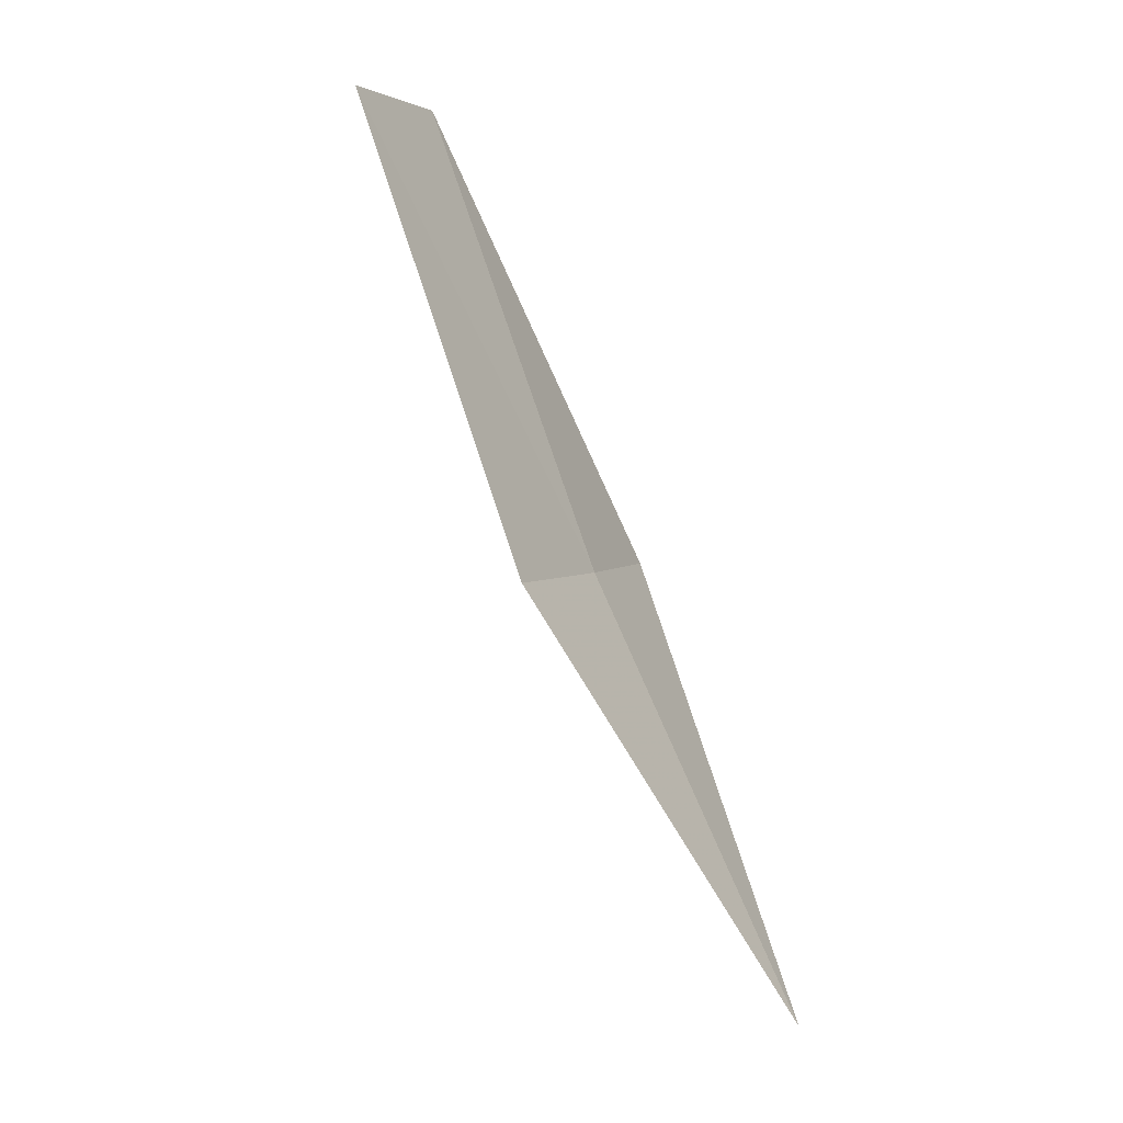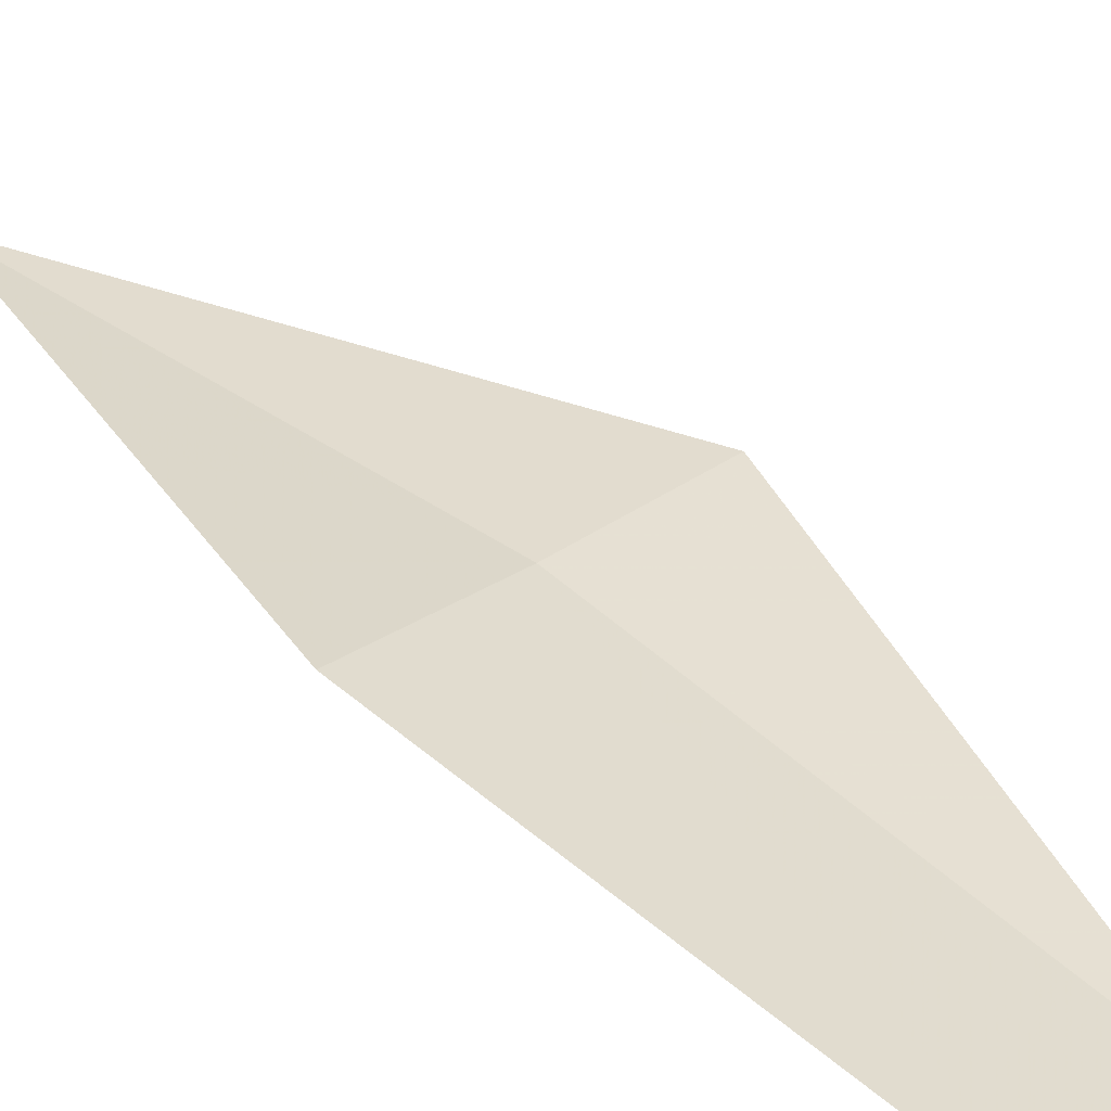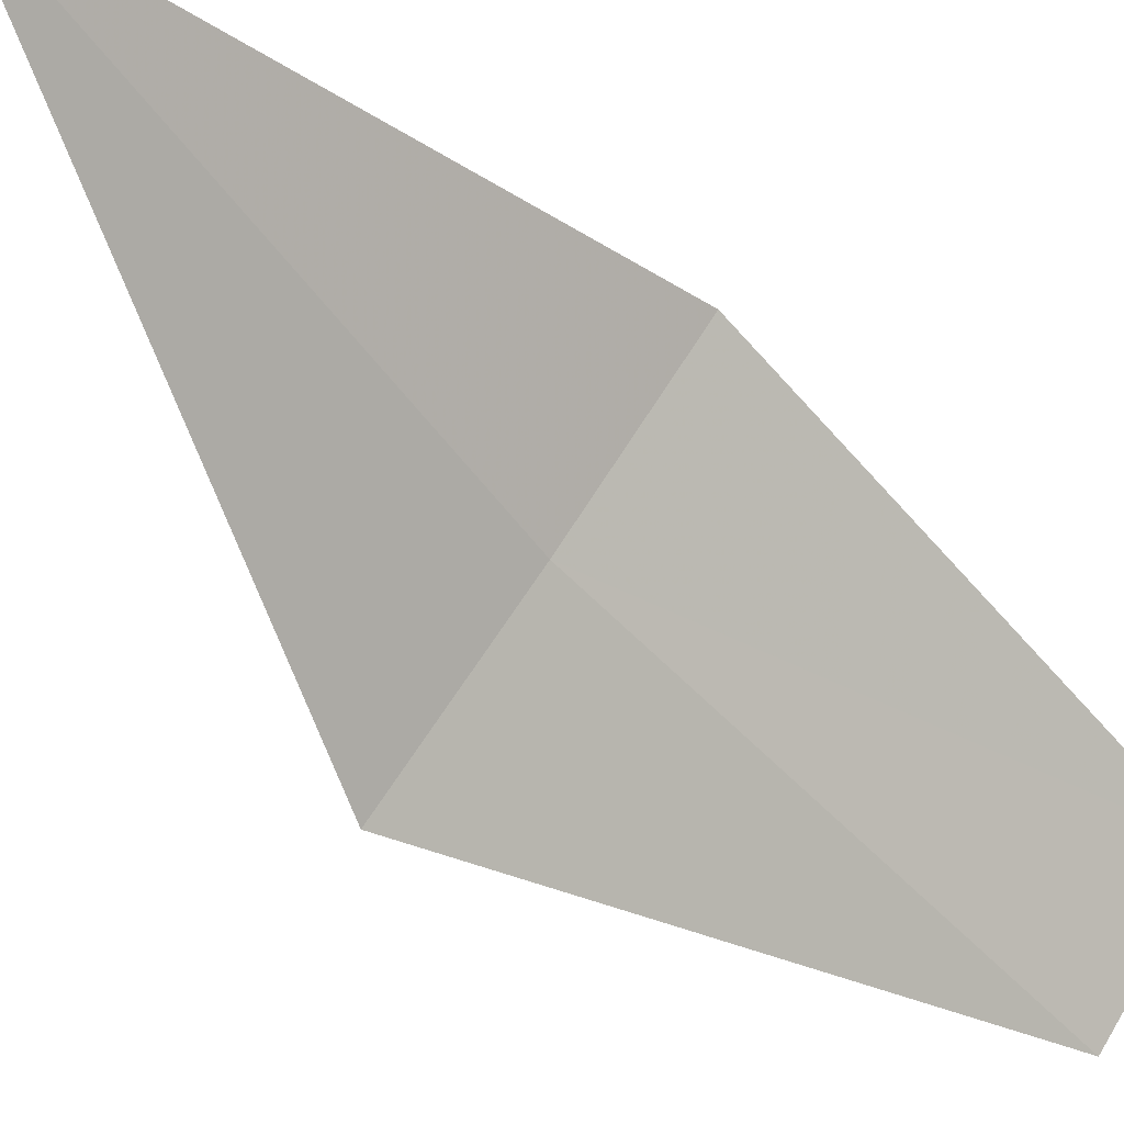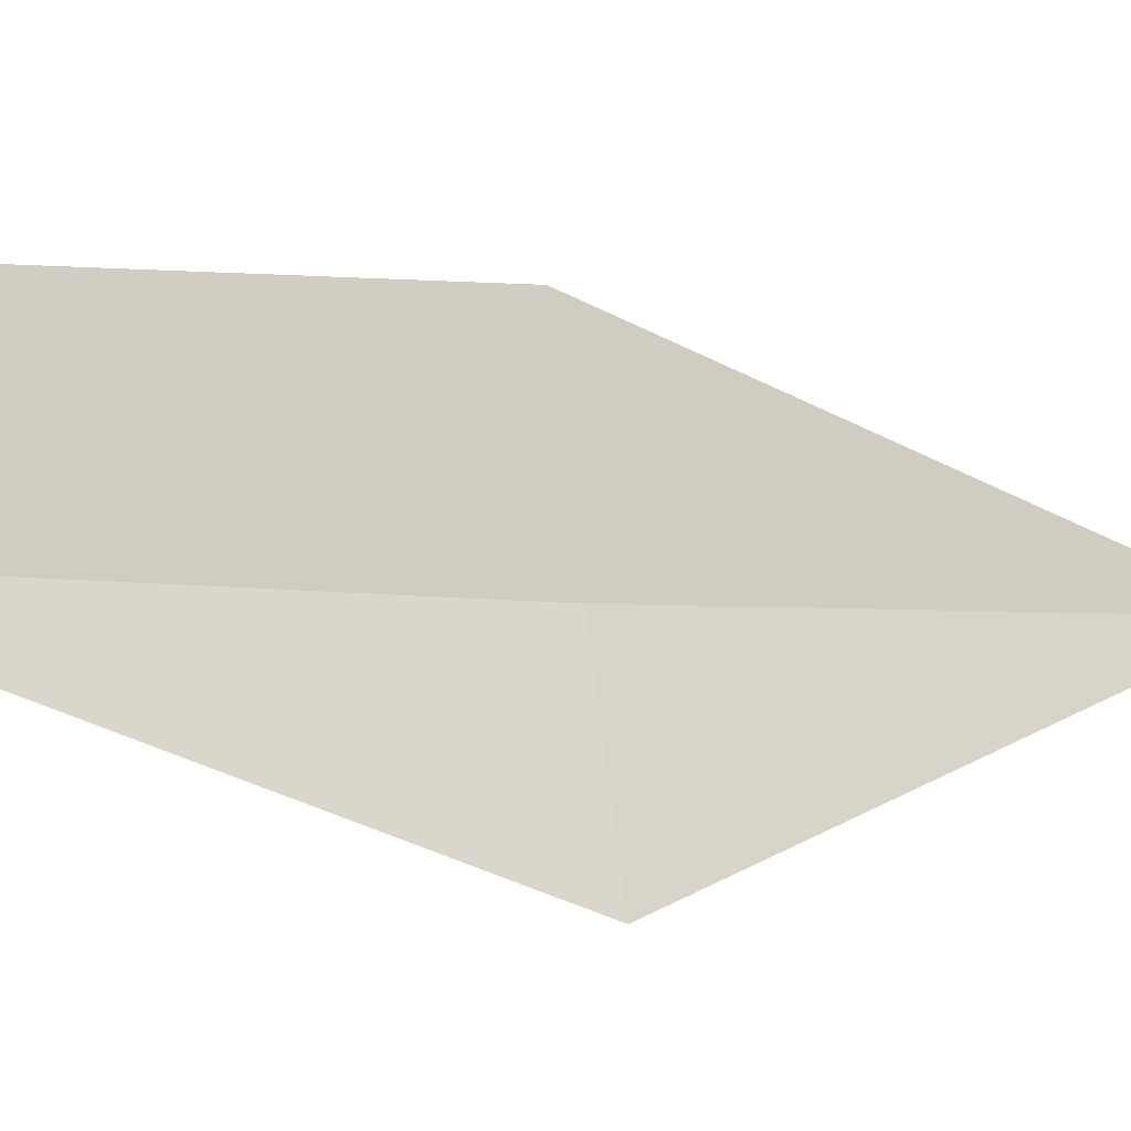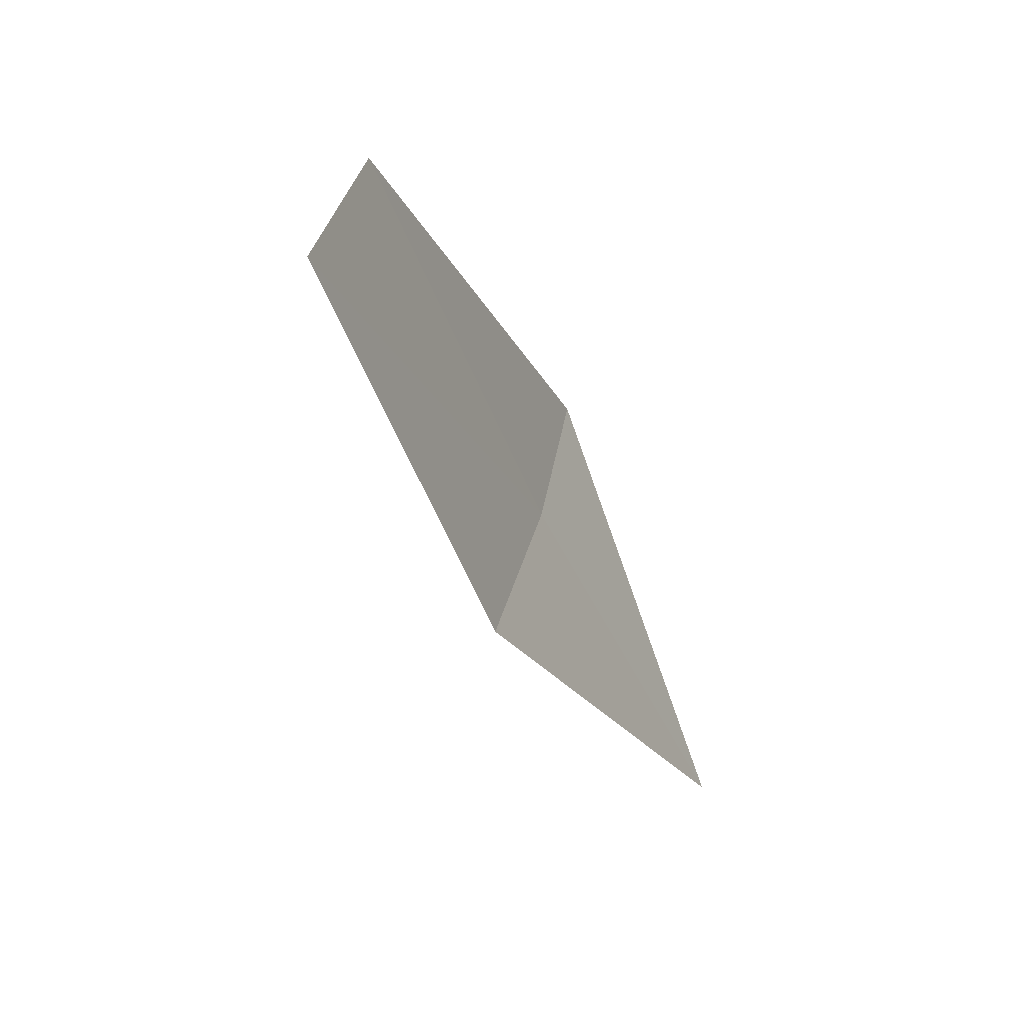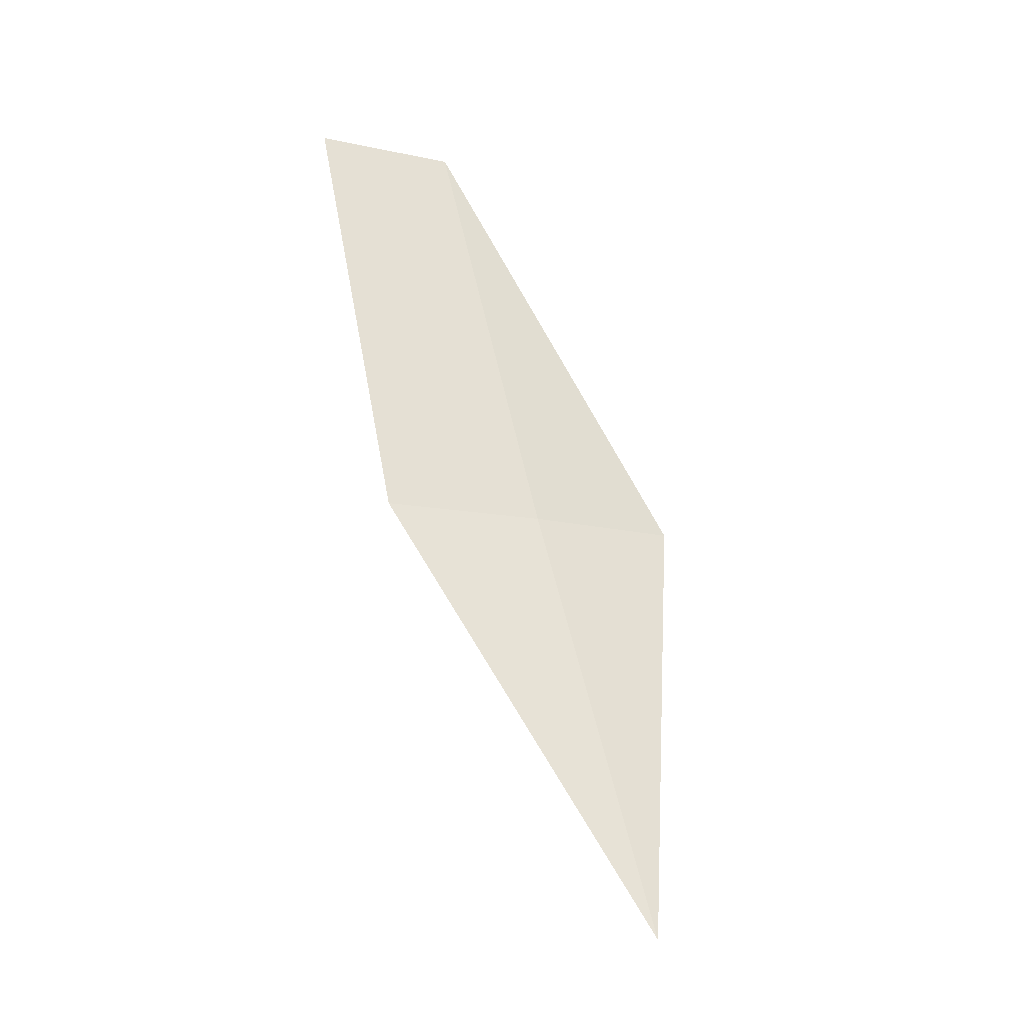
<metadata>
{"format":"obj","ext":"obj","renderer":"f3d","projection":"perspective","resolution":1024,"background":"white","views":[{"elev":3.1,"azim":-102.5,"up":"+Z"},{"elev":72.2,"azim":-38.8,"up":"+Y"},{"elev":-74.9,"azim":-129.0,"up":"+Y"},{"elev":42.9,"azim":81.7,"up":"+Y"},{"elev":45.6,"azim":-109.3,"up":"+Z"},{"elev":-11.5,"azim":-63.8,"up":"+Z"}]}
</metadata>
<code>
v -0.9054 -1.409 14.85
v -1.015 -1.58 14.43
v -1.044 -1.309 14.85
v -0.7596 -1.492 14.85
v -0.9637 -1.174 15.3
v -0.8437 -1.262 15.3
f 1 5 3
f 1 6 5
f 1 4 6
f 1 3 2
f 1 2 4

</code>
